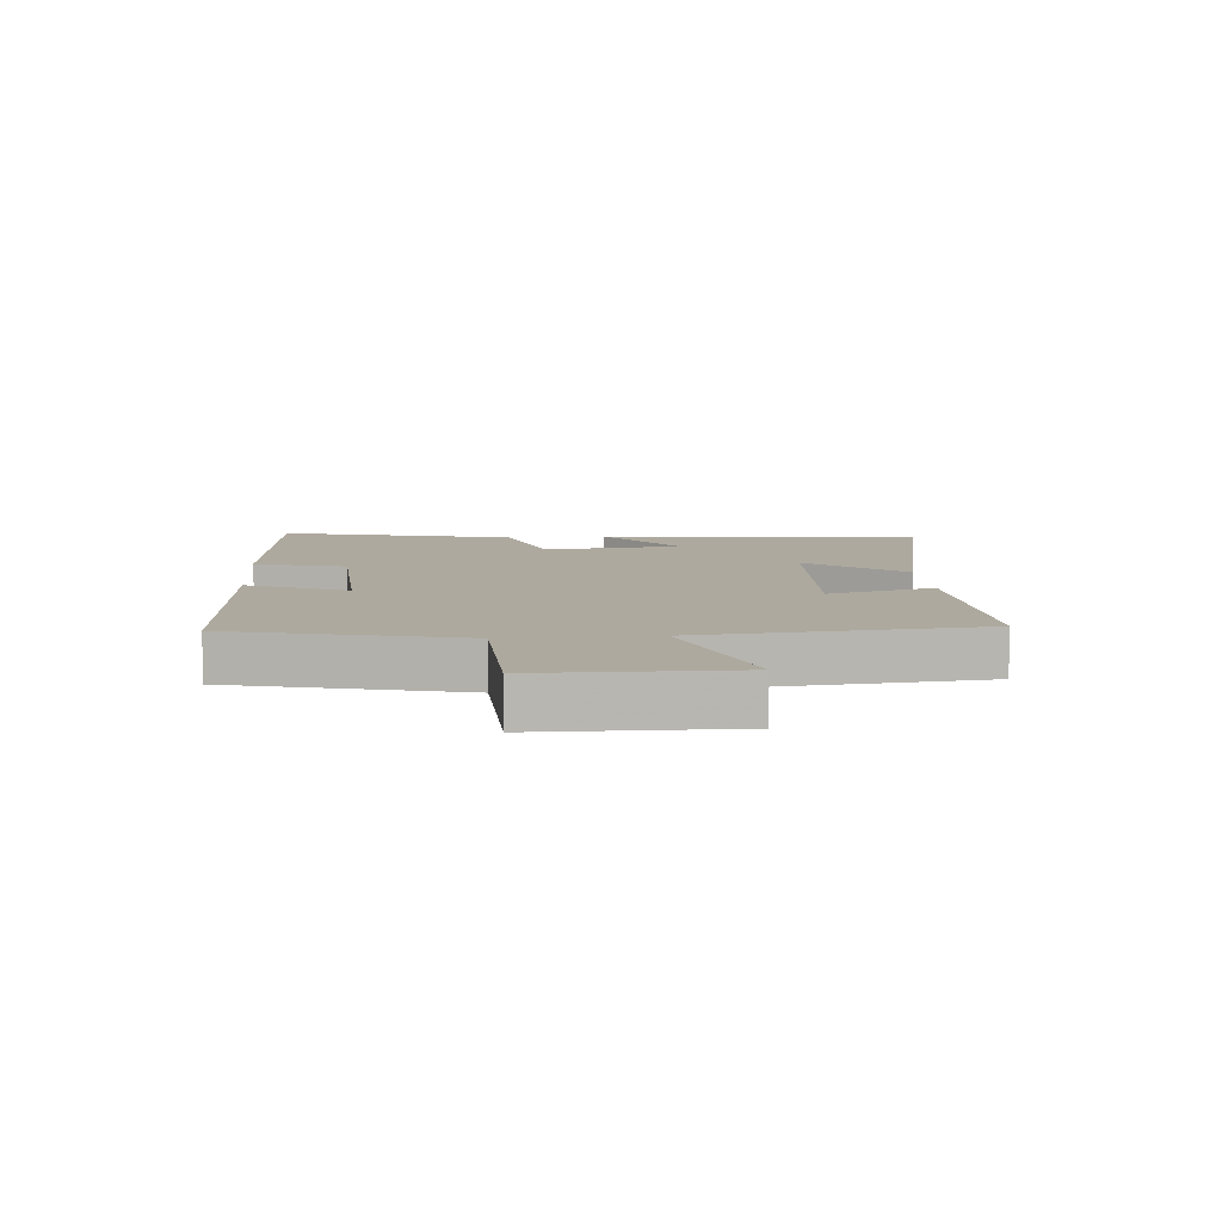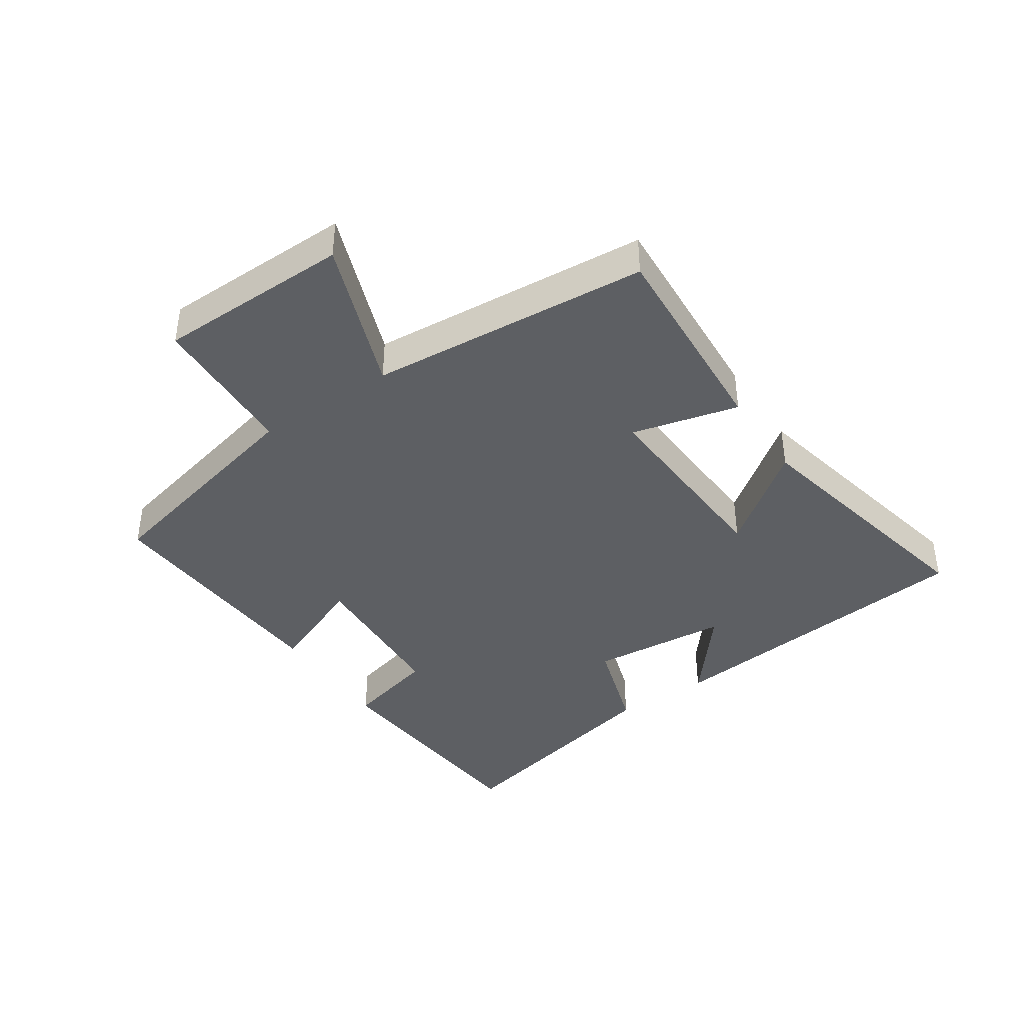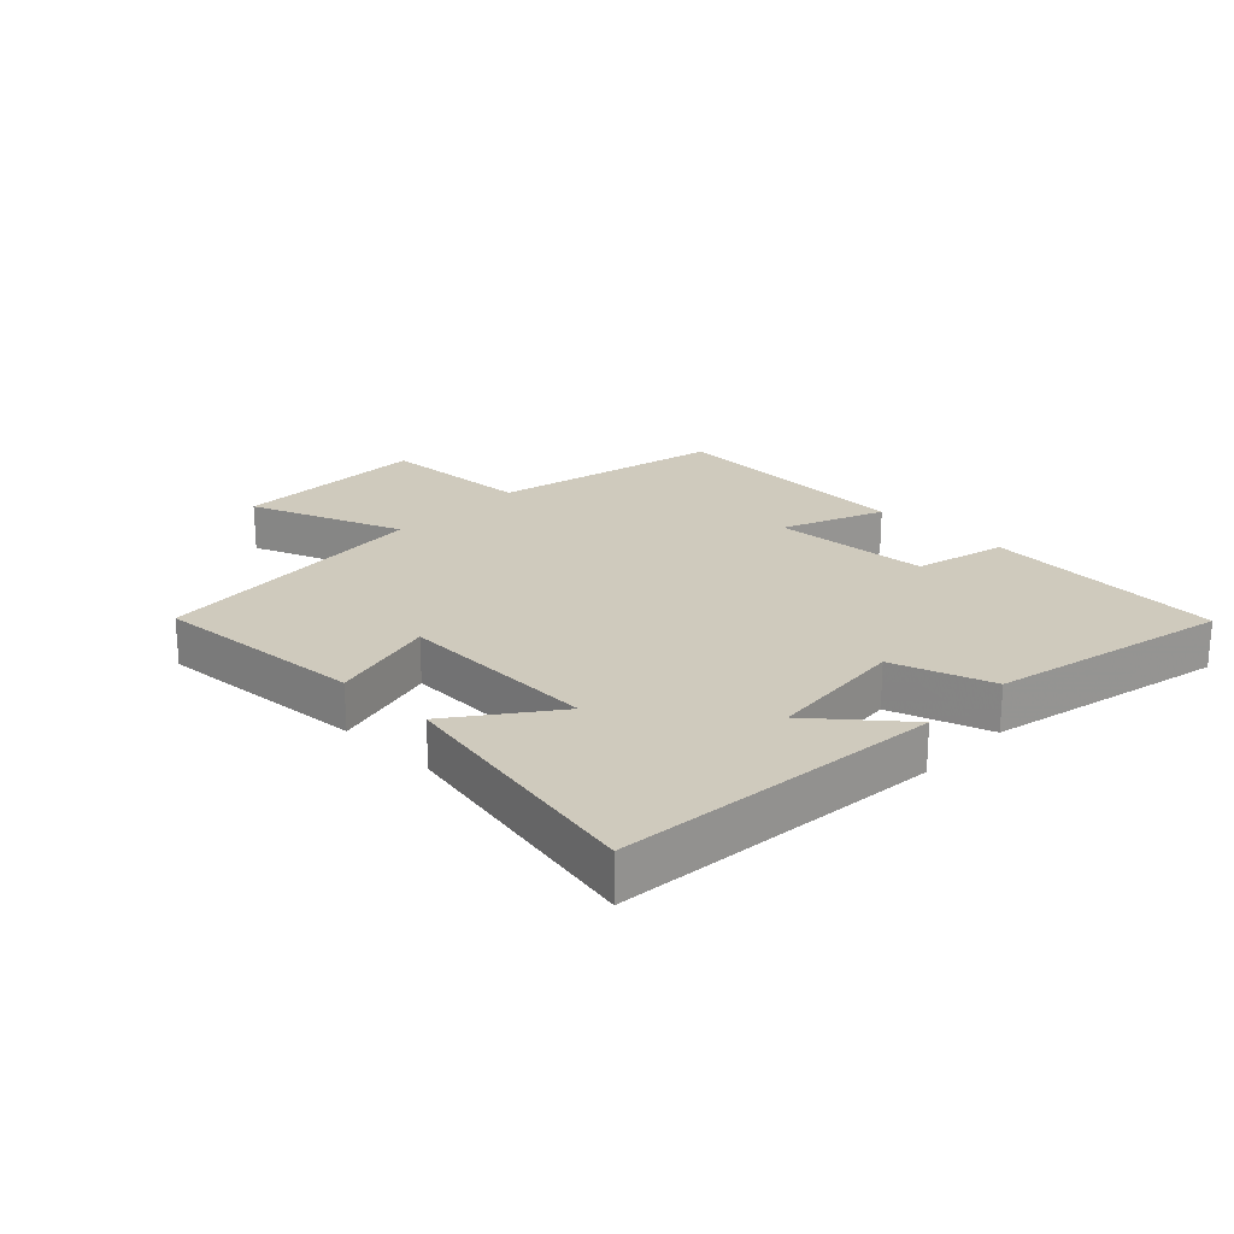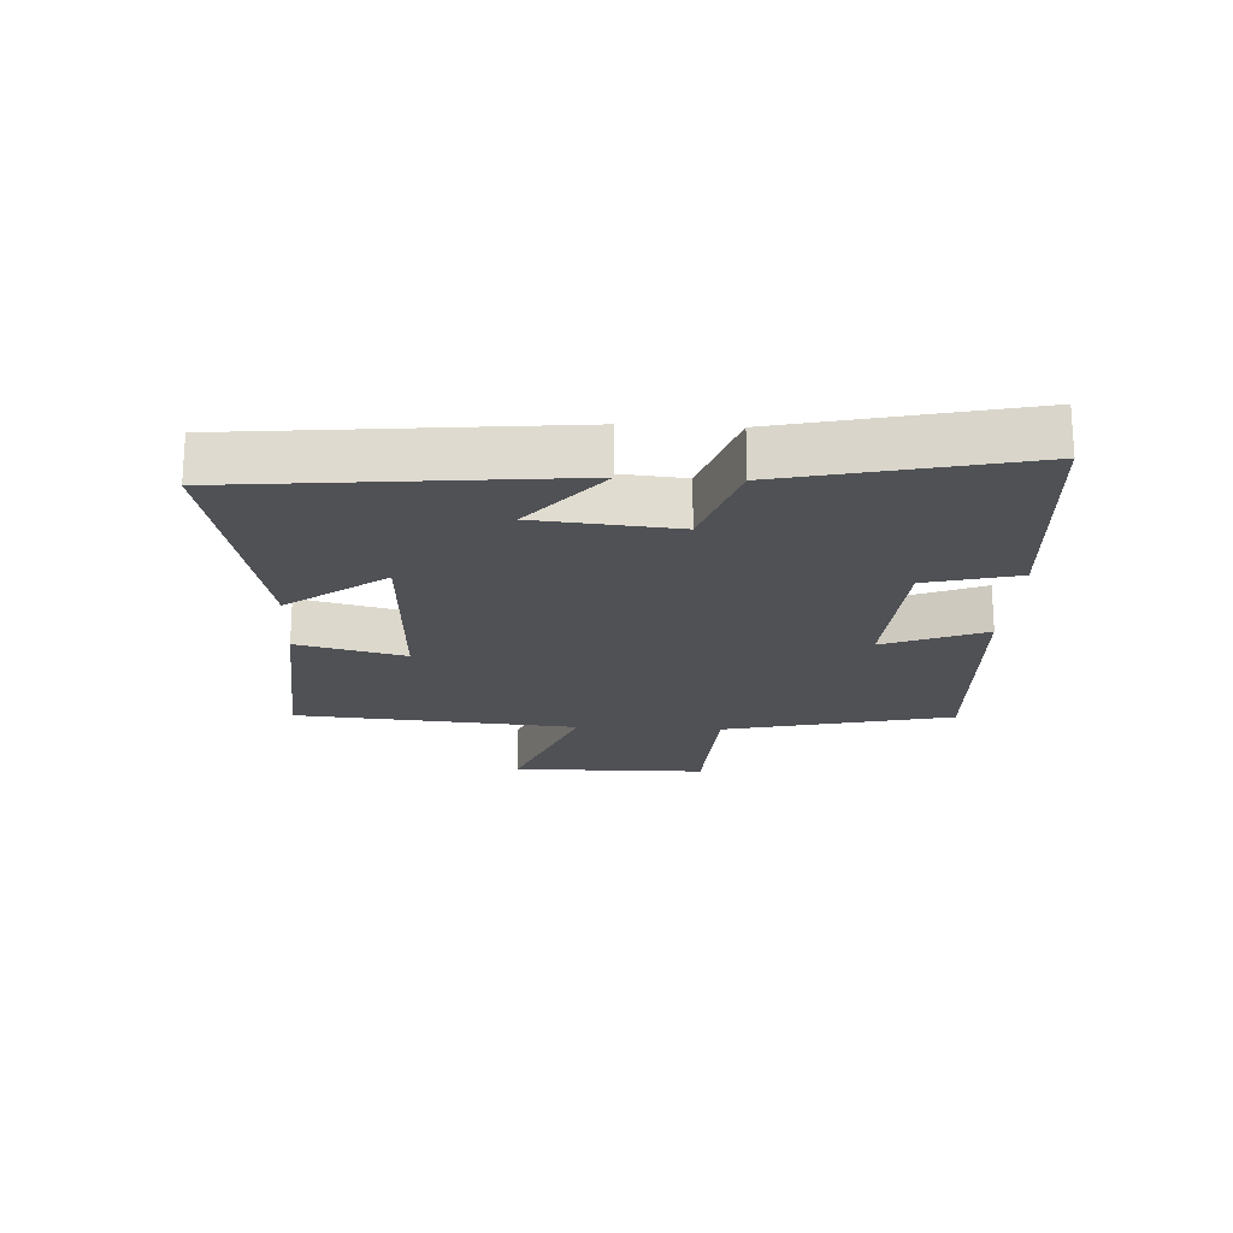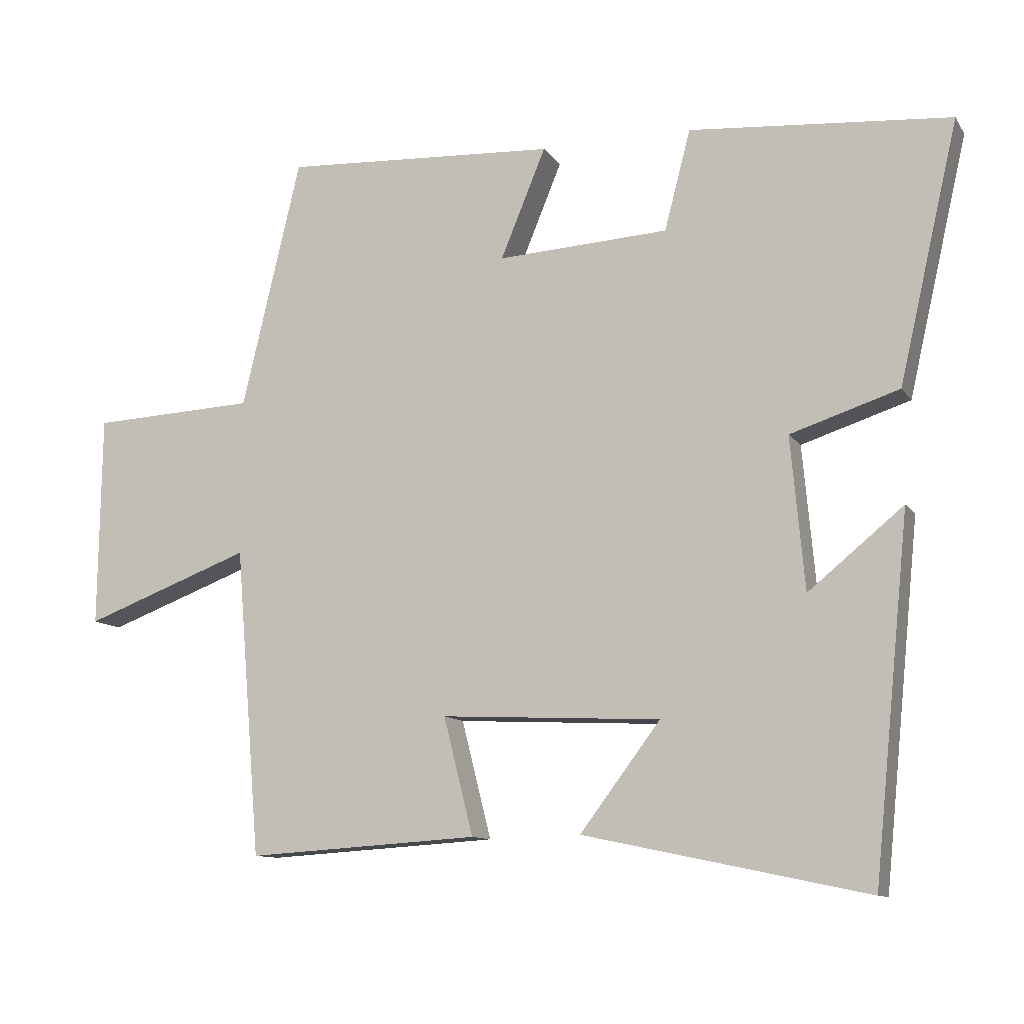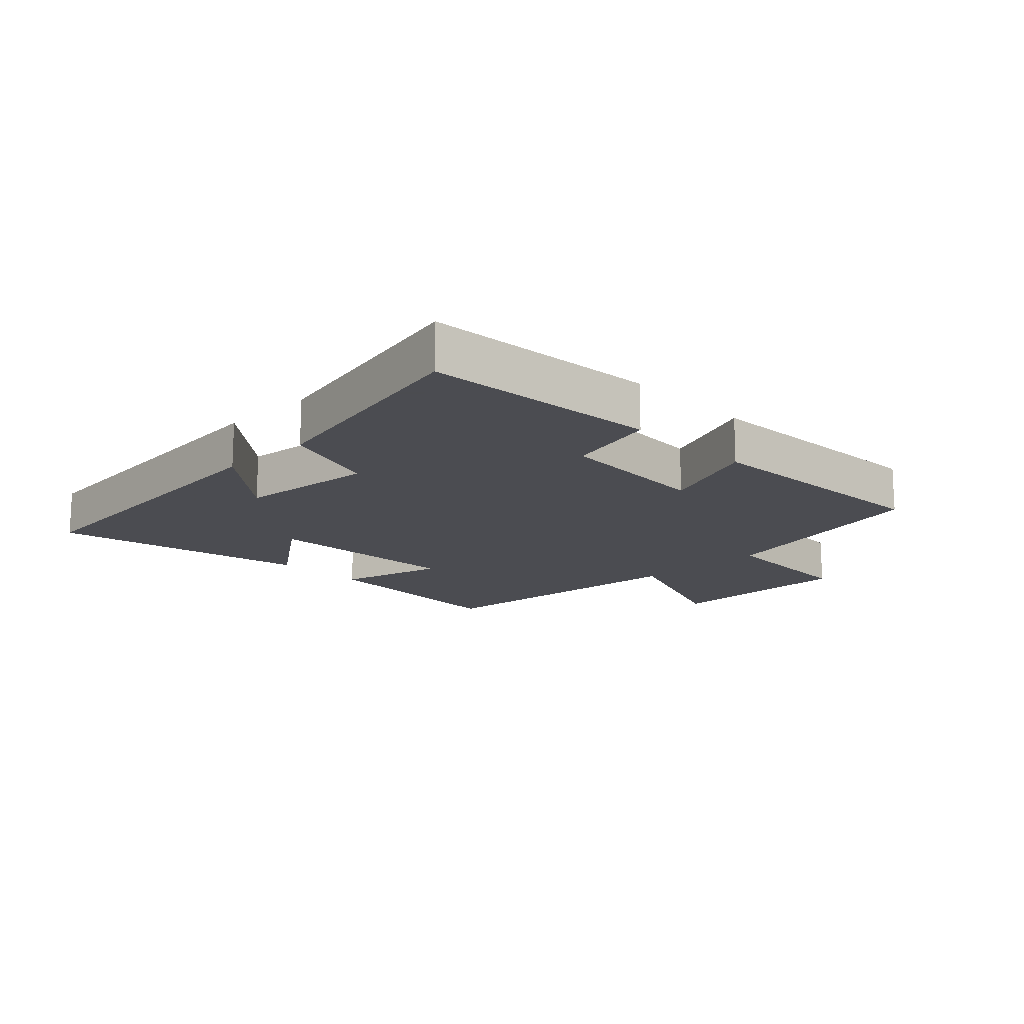
<metadata>
{"format":"obj","ext":"obj","renderer":"f3d","projection":"perspective","resolution":1024,"background":"white","views":[{"elev":9.1,"azim":85.3,"up":"+Y"},{"elev":-40.4,"azim":124.0,"up":"+Y"},{"elev":22.8,"azim":-136.3,"up":"+Y"},{"elev":-20.1,"azim":-93.2,"up":"+Y"},{"elev":-11.0,"azim":-159.3,"up":"+Z"},{"elev":-15.3,"azim":-46.0,"up":"+Y"}]}
</metadata>
<code>
v -0.587 0.07 0.469
v -0.207 0.07 0.5
v -0.169 0.07 0.354
v 0.081 0.07 0.34
v 0.015 0.07 0.5
v 0.414 0.07 0.522
v 0.5 0.07 0.158
v 0.74 0.07 0.147
v 0.744 0.07 -0.163
v 0.5 0.07 -0.072
v 0.463 0.07 -0.521
v 0.125 0.07 -0.5
v 0.168 0.07 -0.329
v -0.152 0.07 -0.345
v -0.035 0.07 -0.5
v -0.447 0.07 -0.587
v -0.5 0.07 -0.068
v -0.362 0.07 -0.181
v -0.342 0.07 0.041
v -0.5 0.07 0.092
v -0.587 0 0.469
v -0.207 0 0.5
v -0.169 0 0.354
v 0.081 0 0.34
v 0.015 0 0.5
v 0.414 0 0.522
v 0.5 0 0.158
v 0.74 0 0.147
v 0.744 0 -0.163
v 0.5 0 -0.072
v 0.463 0 -0.521
v 0.125 0 -0.5
v 0.168 0 -0.329
v -0.152 0 -0.345
v -0.035 0 -0.5
v -0.447 0 -0.587
v -0.5 0 -0.068
v -0.362 0 -0.181
v -0.342 0 0.041
v -0.5 0 0.092
f 19 20 1 2
f 18 19 2 3
f 15 16 17 18
f 14 15 18
f 13 14 18 3
f 10 11 12 13
f 10 13 3 4
f 7 8 9 10
f 6 7 10
f 4 5 6 10
f 22 21 40 39
f 23 22 39 38
f 38 37 36 35
f 38 35 34
f 23 38 34 33
f 33 32 31 30
f 24 23 33 30
f 30 29 28 27
f 30 27 26
f 30 26 25 24
f 1 21 22 2
f 2 22 23 3
f 3 23 24 4
f 4 24 25 5
f 5 25 26 6
f 6 26 27 7
f 7 27 28 8
f 8 28 29 9
f 9 29 30 10
f 10 30 31 11
f 11 31 32 12
f 12 32 33 13
f 13 33 34 14
f 14 34 35 15
f 15 35 36 16
f 16 36 37 17
f 17 37 38 18
f 18 38 39 19
f 19 39 40 20
f 20 40 21 1

</code>
